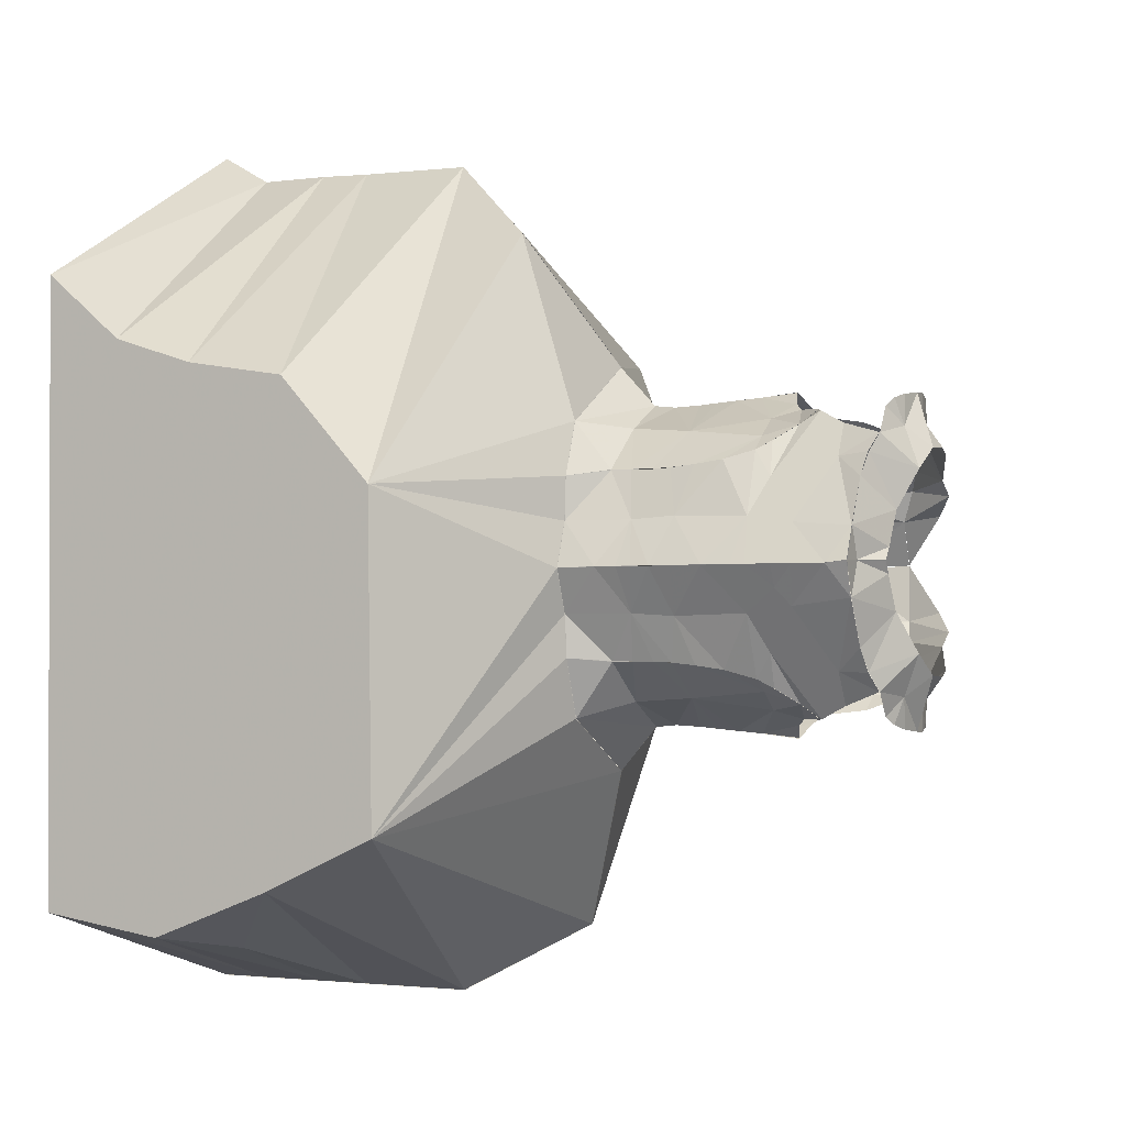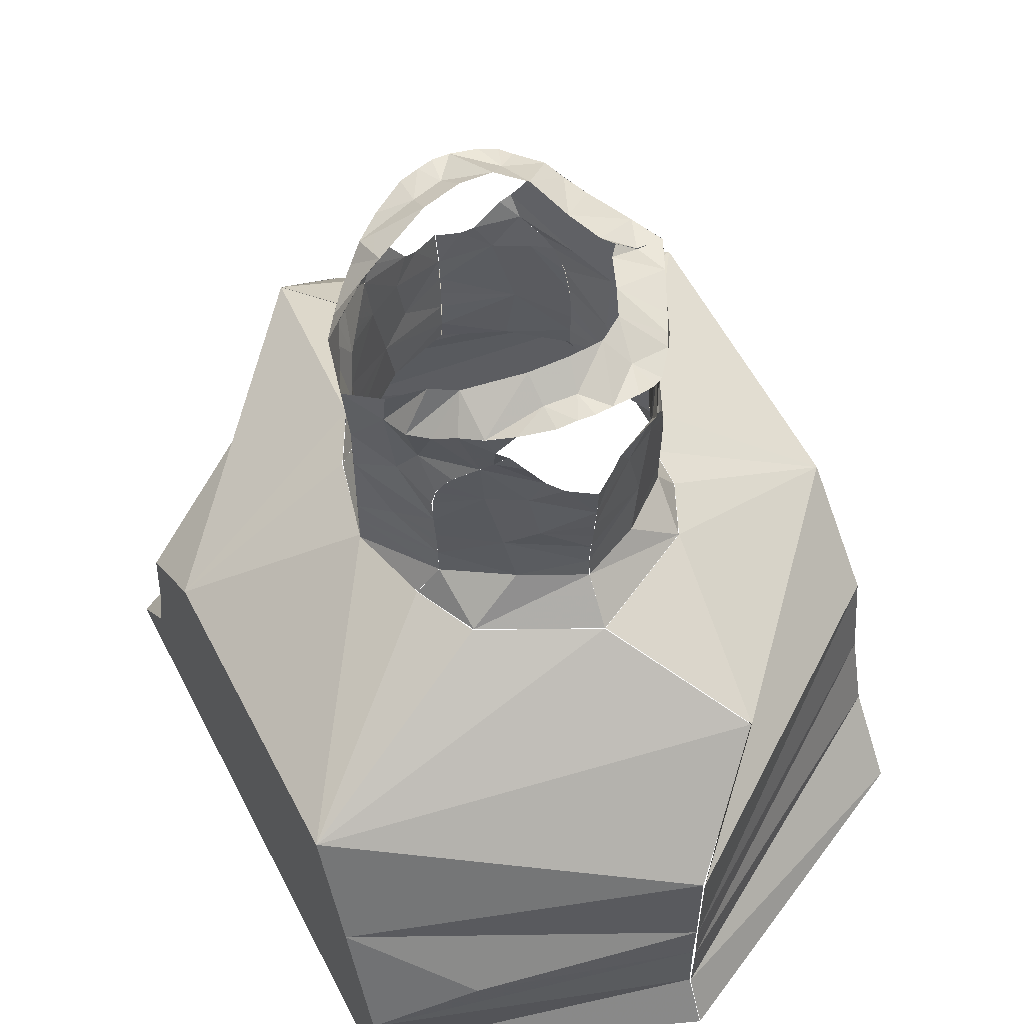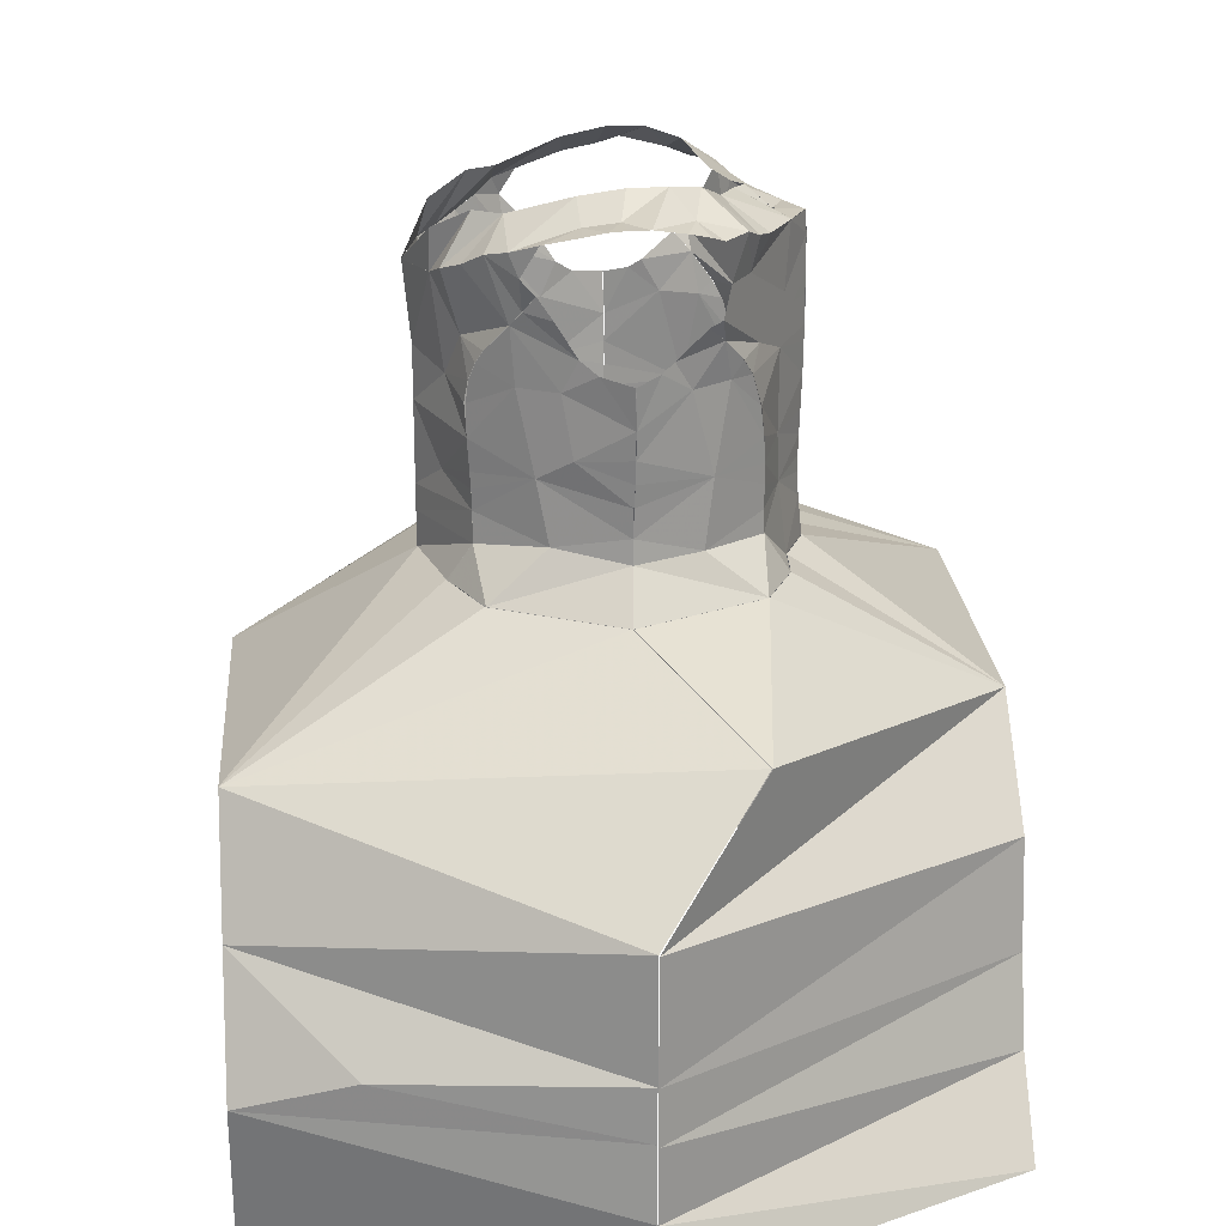
<metadata>
{"format":"obj","ext":"obj","renderer":"f3d","projection":"perspective","resolution":1024,"background":"white","views":[{"elev":-1.1,"azim":-66.6,"up":"+Y"},{"elev":57.0,"azim":152.9,"up":"+Z"},{"elev":21.7,"azim":175.4,"up":"+Z"}]}
</metadata>
<code>
v -0.4542 -0.1043 1.193
v -0.4421 -0.0817 1.198
v -0.4177 -0.1347 1.217
v -0.4776 -0.2162 1.191
v -0.4941 -0.1847 1.172
v -0.4769 -0.1499 1.192
v -0.4556 -0.2617 1.193
v -0.4188 -0.2287 1.216
v -0.4437 -0.2846 1.198
v -0.3992 -0.2677 1.233
v -0.433 -0.3023 1.205
v -0.6611 -0.2222 0.6086
v -0.6611 -0.5328 0.5728
v -0.6611 -0.1872 0.4538
v -0.4319 -0.06378 1.205
v -0.3981 -0.09574 1.233
v -0.4779 -0.2159 1.192
v -0.4725 -0.2236 1.133
v -0.4942 -0.1849 1.14
v -0.4946 -0.1853 1.12
v -0.4823 -0.2065 1.12
v -0.4944 -0.1852 1.095
v -0.4672 -0.2328 1.016
v -0.4937 -0.1856 1.052
v -0.4687 -0.2301 1.088
v -0.01098 0.09854 0.691
v -0.01098 -0.165 0.6099
v -0.01098 -0.1198 0.696
v -0.4941 -0.1854 1.08
v -0.01098 0.1496 0.5741
v -0.4917 -0.1862 0.9996
v -0.4686 -0.2303 0.9734
v -0.6611 -0.4331 0.7997
v -0.4964 -0.1877 0.9095
v -0.4751 -0.2728 0.9102
v -0.4925 -0.1859 1.021
v -0.4927 -0.1821 1.192
v -0.6611 -0.4857 0.6897
v -0.3336 -0.6154 0.7356
v -0.4654 -0.1813 1.194
v -0.4922 -0.1823 1.192
v -0.39 -0.05523 1.217
v -0.3994 -0.02943 1.21
v -0.381 -0.02451 1.214
v -0.4321 -0.1694 1.214
v -0.4108 -0.03733 1.205
v -0.3531 -0.02132 1.219
v -0.3709 -0.07493 1.239
v -0.3317 -0.04689 1.219
v -0.4422 -0.1816 1.214
v -0.3911 -0.3082 1.216
v -0.3821 -0.3389 1.214
v -0.4005 -0.334 1.209
v -0.4924 -0.1812 1.192
v -0.4653 -0.1822 1.194
v -0.412 -0.3261 1.204
v -0.372 -0.2885 1.238
v -0.3542 -0.3421 1.218
v -0.4422 -0.1818 1.214
v -0.4332 -0.1941 1.213
v -0.4924 -0.1865 0.9455
v -0.4913 -0.1863 0.9665
v -0.01098 -0.3753 0.7067
v -0.01098 -0.2737 0.7968
v -0.4912 -0.1862 0.9812
v -0.4333 -0.3024 1.205
v -0.4189 -0.3163 1.168
v -0.4374 -0.2843 1.167
v -0.4441 -0.2845 1.197
v -0.4556 -0.2616 1.193
v -0.4141 -0.3158 1.123
v -0.4307 -0.3004 1.102
v -0.4472 -0.2673 1.104
v -0.4113 -0.3295 1.142
v -0.3995 -0.33 1.138
v -0.2285 -0.293 1.182
v -0.2442 -0.3023 1.134
v -0.2539 -0.3106 1.146
v -0.2501 -0.3139 1.177
v -0.264 -0.3191 1.161
v -0.254 -0.3106 1.146
v -0.2444 -0.3023 1.134
v -0.2986 -0.3294 1.113
v -0.2783 -0.3255 1.146
v -0.2645 -0.3192 1.161
v -0.2245 -0.2856 1.109
v -0.2501 -0.3015 1.084
v -0.2057 -0.2501 1.112
v -0.2118 -0.2783 1.173
v -0.2678 -0.321 1.203
v -0.2183 -0.2801 1.097
v -0.4471 -0.2832 1.058
v -0.3404 -0.3516 1.097
v -0.3134 -0.338 1.102
v -0.3414 -0.3473 1.061
v -0.6611 0.003382 0.6071
v -0.6611 0.0287 0.5287
v -0.4468 -0.1028 1.104
v -0.4385 -0.07699 1.087
v -0.4305 -0.06823 1.101
v -0.4507 -0.2759 0.9679
v -0.4513 -0.2758 0.9474
v -0.2943 -0.327 1.03
v -0.3409 -0.3453 1.036
v -0.4512 -0.2767 1.008
v -0.4503 -0.2792 1.031
v -0.4912 -0.1859 0.9812
v -0.4913 -0.186 0.9666
v -0.4693 -0.1419 0.9738
v -0.4514 -0.2758 0.9892
v -0.4763 -0.231 0.9091
v -0.1154 0.1762 0.6082
v -0.4519 -0.09338 0.9886
v -0.4513 -0.09342 0.9671
v -0.4068 -0.05557 1.009
v -0.2649 -0.31 1.01
v -0.3399 -0.3419 0.996
v -0.2109 -0.2709 1.032
v -0.2125 -0.2747 1.082
v -0.2848 -0.3215 1.084
v -0.2125 -0.2705 1.004
v -0.2135 -0.2705 0.9893
v -0.3409 -0.3436 1.016
v -0.2099 -0.2718 1.062
v -0.3394 -0.3406 0.9701
v -0.3392 -0.3428 0.9485
v -0.2754 -0.3161 0.9549
v -0.3874 -0.3227 1.087
v -0.3725 -0.3313 1.113
v -0.3616 -0.3376 1.104
v -0.2141 -0.27 0.9708
v -0.2235 -0.3263 0.9102
v -0.1932 -0.2286 1.074
v -0.2123 -0.2747 1.082
v -0.3377 0.228 0.6238
v -0.3377 0.2281 0.7356
v -0.6611 -0.01183 0.7054
v -0.2142 -0.2715 0.9432
v -0.01098 0.04591 0.801
v -0.3371 0.2266 0.736
v -0.3014 -0.05201 1.214
v -0.3376 -0.07292 1.239
v -0.3355 -0.02048 1.219
v -0.3195 -0.02314 1.217
v -0.3006 -0.0256 1.213
v -0.2692 -0.03942 1.204
v -0.2455 -0.05429 1.195
v -0.2996 -0.07838 1.232
v -0.2441 -0.0999 1.214
v -0.6611 -0.2673 0.6948
v -0.2273 -0.07082 1.189
v -0.3328 -0.3165 1.218
v -0.3366 -0.343 1.218
v -0.6611 -0.3533 0.4538
v -0.6611 -0.1135 0.7955
v -0.3018 -0.3378 1.212
v -0.3025 -0.3114 1.213
v -0.2681 -0.3211 1.203
v -0.3207 -0.3403 1.216
v -0.2452 -0.2635 1.213
v -0.2436 -0.3052 1.193
v -0.3007 -0.2851 1.232
v -0.3387 -0.2905 1.238
v -0.1941 -0.1077 1.169
v -0.2198 -0.1143 1.214
v -0.21 -0.08824 1.177
v -0.2118 -0.2785 1.173
v -0.2285 -0.2931 1.182
v -0.1871 -0.1331 1.196
v -0.1865 -0.1381 1.159
v -0.165 -0.1815 1.158
v -0.1949 -0.2594 1.166
v -0.2209 -0.2491 1.213
v -0.1792 -0.2387 1.161
v -0.1882 -0.2303 1.195
v -0.165 -0.1823 1.158
v -0.3361 -0.387 0.9102
v -0.4507 -0.331 0.9097
v -0.3397 -0.3428 0.9485
v -0.4755 -0.0996 0.9096
v -0.4507 -0.04603 0.9087
v -0.4522 -0.09349 0.9465
v -0.3361 0.0152 0.9097
v -0.3396 -0.02469 0.9475
v -0.3399 -0.02693 0.969
v -0.3991 -0.05115 0.9487
v -0.4517 -0.09251 1.007
v -0.4962 -0.1876 0.9096
v -0.3403 -0.02564 0.995
v -0.3411 -0.02391 1.015
v -0.3334 -0.6156 0.736
v -0.3418 -0.02034 1.06
v -0.3874 -0.04441 1.085
v -0.3415 -0.02226 1.035
v -0.4509 -0.2762 0.9681
v -0.3991 -0.3159 0.9506
v -0.4519 -0.2765 0.9475
v -0.3408 -0.01663 1.096
v -0.3616 -0.02952 1.102
v -0.1935 -0.2706 0.9106
v -0.2144 -0.09844 1.004
v -0.2153 -0.09857 0.9891
v -0.1933 -0.1475 0.9905
v -0.3725 -0.03577 1.111
v -0.4138 -0.05272 1.122
v -0.4197 -0.06305 1.087
v -0.4303 -0.06815 1.101
v -0.4384 -0.07697 1.087
v -0.4467 -0.08589 1.057
v -0.4501 -0.0902 1.03
v -0.2649 -0.05787 1.01
v -0.2144 -0.0983 1.004
v -0.2125 -0.09745 1.033
v -0.4385 -0.2919 1.088
v -0.3993 -0.03823 1.136
v -0.3361 -0.387 0.9102
v -0.3399 -0.3406 0.97
v -0.4515 -0.276 0.9894
v -0.4515 -0.2769 1.008
v -0.4068 -0.3115 1.011
v -0.3403 -0.3418 0.996
v -0.4499 -0.2791 1.031
v -0.4197 -0.3041 1.089
v -0.4748 -0.2728 0.9102
v -0.3415 -0.3452 1.036
v -0.3414 -0.3435 1.016
v -0.3372 0.2268 0.6243
v -0.4467 -0.2832 1.058
v -0.4387 -0.2918 1.088
v -0.4924 -0.1861 0.9455
v -0.1724 -0.1852 1.086
v -0.1724 -0.1852 1.062
v -0.4305 -0.3006 1.102
v -0.3409 -0.3506 1.097
v -0.3419 -0.3471 1.061
v -0.4141 -0.3159 1.123
v -0.4763 -0.1503 1.192
v -0.4364 -0.08493 1.167
v -0.4547 -0.1046 1.193
v -0.4748 -0.2728 0.9102
v -0.1949 -0.2597 1.166
v -0.21 -0.08827 1.177
v -0.2274 -0.07077 1.189
v -0.246 -0.06649 1.134
v -0.2244 -0.2856 1.109
v -0.1792 -0.239 1.161
v -0.1651 -0.1822 1.158
v -0.1941 -0.1076 1.169
v -0.2096 -0.1194 1.112
v -0.1721 -0.1843 1.086
v -0.1652 -0.1817 1.158
v -0.1865 -0.1382 1.159
v -0.218 -0.2801 1.097
v -0.2535 -0.05034 1.175
v -0.2558 -0.05815 1.146
v -0.266 -0.0496 1.161
v -0.2263 -0.08313 1.109
v -0.2986 -0.03844 1.113
v -0.256 -0.05812 1.146
v -0.2795 -0.0424 1.143
v -0.2464 -0.06637 1.134
v -0.2663 -0.04955 1.161
v -0.269 -0.03957 1.204
v -0.1724 -0.1852 1.038
v -0.6611 0.09298 0.4538
v -0.3377 0.2279 0.5035
v -0.4312 0.1408 0.8444
v -0.1735 -0.1874 0.9096
v -0.1939 -0.1028 0.9106
v -0.5575 -0.5525 0.6069
v -0.01098 -0.2 0.4551
v -0.01098 -0.03384 0.4551
v -0.2109 -0.2708 1.032
v -0.2093 -0.2719 1.062
v -0.2141 -0.094 1.082
v -0.2108 -0.09668 1.062
v -0.1971 -0.141 1.074
v -0.2501 -0.06642 1.084
v -0.2265 -0.0832 1.109
v -0.2848 -0.04637 1.084
v -0.2123 -0.09709 1.062
v -0.2145 -0.09409 1.082
v -0.1721 -0.1843 1.038
v -0.2132 -0.09834 1.032
v -0.1721 -0.1843 1.062
v -0.3333 -0.6157 0.6243
v -0.2943 -0.04091 1.03
v -0.2202 -0.08864 1.097
v -0.01098 -0.3905 0.6084
v -0.01098 -0.4158 0.53
v -0.2199 -0.0886 1.097
v -0.4433 -0.08149 1.197
v -0.432 -0.06363 1.205
v -0.2231 -0.3263 0.9102
v -0.2477 -0.5525 0.8414
v -0.3355 -0.3872 0.9102
v -0.494 -0.1845 1.172
v -0.4718 -0.1462 1.134
v -0.4925 -0.1819 1.192
v -0.1929 -0.2706 0.9106
v -0.2228 -0.04026 0.9102
v -0.3356 0.0154 0.9097
v -0.3365 0.01532 0.9097
v -0.4512 -0.04596 0.9087
v -0.4757 -0.09967 0.9096
v -0.4512 -0.3312 0.9097
v -0.3366 -0.3873 0.9102
v -0.4106 -0.04015 1.142
v -0.418 -0.05295 1.167
v -0.4942 -0.1848 1.14
v -0.3416 -0.02029 1.06
v -0.3134 -0.02988 1.102
v -0.3405 -0.01614 1.096
v -0.4937 -0.1854 1.052
v -0.4675 -0.1387 1.017
v -0.4684 -0.1403 1.089
v -0.4471 -0.08581 1.057
v -0.3368 0.2259 0.5741
v -0.494 -0.1846 1.121
v -0.4817 -0.1634 1.121
v -0.4138 -0.05277 1.122
v -0.3992 -0.03839 1.136
v -0.4941 -0.1851 1.08
v -0.4943 -0.1851 1.095
v -0.3337 -0.6153 0.6238
v -0.3412 -0.02391 1.015
v -0.3409 -0.02217 1.035
v -0.01098 -0.4801 0.4551
v -0.3333 -0.6157 0.504
v -0.4925 -0.1855 1.021
v -0.4918 -0.1856 0.9996
v -0.2134 -0.2701 0.9891
v -0.2125 -0.2702 1.004
v -0.1899 -0.2228 0.9936
v -0.1724 -0.1852 0.9973
v -0.214 -0.2697 0.9706
v -0.1724 -0.1852 0.9836
v -0.1724 -0.1852 0.9657
v -0.1721 -0.1843 0.9657
v -0.1721 -0.1843 0.9836
v -0.1721 -0.1843 0.9973
v -0.34 -0.02562 0.995
v -0.216 -0.09897 0.9707
v -0.2154 -0.09829 0.9893
v -0.3393 -0.02689 0.9691
v -0.216 -0.09881 0.9707
v -0.1724 -0.1852 0.9104
v -0.1935 -0.2706 0.9106
v -0.214 -0.271 0.9431
v -0.1724 -0.1852 0.942
v -0.4503 -0.09008 1.03
v -0.3996 -0.3303 1.137
v -0.216 -0.09779 0.9431
v -0.1721 -0.1843 0.9104
v -0.1721 -0.1843 0.942
v -0.2754 -0.05181 0.9549
v -0.3393 -0.02468 0.9476
v -0.2238 -0.04052 0.9102
v -0.1945 -0.1026 0.9106
v -0.216 -0.09711 0.9433
v -0.3361 0.0152 0.9097
v -0.1945 -0.1026 0.9106
v -0.4515 -0.09283 1.007
v -0.4516 -0.09399 0.988
v -0.4755 -0.0996 0.9096
v -0.4519 -0.09392 0.9465
v -0.4772 -0.1425 0.9092
v -0.4511 -0.09385 0.967
v -0.3336 -0.6154 0.5734
v -0.338 0.2288 0.573
v -0.3334 -0.6156 0.5737
v -0.01098 -0.3516 0.4551
v -0.6611 -0.03557 0.4538
v -0.4962 -0.1876 0.9096
v -0.3333 -0.6157 0.4547
v -0.3372 0.2268 0.5036
v -0.01098 0.1275 0.4551
v -0.3362 0.2564 0.4544
v -0.3366 0.2563 0.4544
v -0.6611 -0.5146 0.4538
v -0.3337 -0.6153 0.5031
v -0.3337 -0.6153 0.4542
v -0.4779 -0.1426 0.9092
v -0.4772 -0.2309 0.9092
v -0.4304 0.1408 0.8444
v -0.2482 -0.5525 0.8413
v -0.2436 -0.3051 1.193
v -0.2453 -0.05442 1.195
f 1 3 2
f 6 3 1
f 7 9 8
f 9 11 10
f 12 14 13
f 15 2 16
f 17 7 8
f 18 5 19
f 22 21 20
f 21 19 20
f 23 25 24
f 26 28 27
f 25 29 24
f 4 5 18
f 27 30 26
f 31 32 23
f 33 35 384
f 36 31 23
f 4 37 5
f 38 39 33
f 40 6 41
f 42 44 43
f 6 45 3
f 42 46 15
f 42 47 44
f 40 45 6
f 16 42 15
f 42 48 47
f 48 49 47
f 2 3 16
f 40 50 45
f 51 53 52
f 17 55 54
f 56 53 51
f 9 10 8
f 57 10 51
f 58 51 52
f 11 51 10
f 59 55 60
f 8 60 17
f 60 55 17
f 32 62 61
f 28 64 63
f 65 62 32
f 21 18 19
f 66 68 67
f 66 69 68
f 69 70 68
f 71 73 72
f 74 73 71
f 75 74 71
f 74 68 73
f 76 78 77
f 79 80 78
f 79 78 76
f 81 83 82
f 84 81 85
f 86 82 87
f 88 89 77
f 83 81 84
f 76 387 79
f 86 87 91
f 92 25 23
f 93 95 94
f 22 29 25
f 96 97 12
f 98 100 99
f 101 32 102
f 95 104 103
f 22 25 21
f 105 106 23
f 107 109 108
f 105 32 110
f 32 111 102
f 30 112 26
f 23 106 92
f 113 115 114
f 103 117 116
f 118 87 116
f 87 119 91
f 120 95 103
f 94 120 83
f 121 116 122
f 123 103 104
f 118 124 87
f 117 125 116
f 126 127 125
f 128 130 129
f 116 127 131
f 16 48 42
f 127 126 132
f 122 116 131
f 88 134 133
f 4 18 68
f 135 137 136
f 82 120 87
f 32 61 111
f 18 21 25
f 127 132 138
f 137 96 12
f 26 140 139
f 141 49 142
f 143 49 144
f 49 143 47
f 145 141 146
f 141 148 147
f 141 147 146
f 148 149 147
f 33 150 38
f 151 147 149
f 152 58 153
f 14 154 13
f 136 137 155
f 152 57 58
f 156 158 157
f 159 157 152
f 160 162 161
f 157 161 162
f 157 158 161
f 96 137 135
f 152 163 57
f 164 149 165
f 166 151 149
f 167 160 168
f 164 166 149
f 169 171 170
f 165 169 170
f 165 170 164
f 172 173 160
f 160 167 172
f 172 174 173
f 168 160 161
f 174 176 175
f 174 175 173
f 177 179 178
f 180 182 181
f 181 184 183
f 184 186 185
f 12 13 38
f 116 125 127
f 187 115 113
f 61 188 111
f 139 64 28
f 186 182 114
f 181 186 184
f 115 186 114
f 115 185 186
f 189 115 190
f 191 63 64
f 24 36 23
f 192 194 193
f 195 197 196
f 198 192 199
f 132 200 138
f 159 152 153
f 201 203 202
f 123 117 103
f 204 193 205
f 206 208 207
f 206 210 209
f 82 83 120
f 211 213 212
f 205 206 207
f 144 141 145
f 92 214 25
f 193 206 205
f 163 152 157
f 204 205 215
f 194 115 193
f 126 216 132
f 206 193 115
f 179 217 196
f 150 155 137
f 218 220 219
f 196 178 179
f 220 218 195
f 221 220 217
f 217 220 196
f 220 195 196
f 222 220 223
f 197 224 178
f 225 220 226
f 227 26 112
f 228 223 229
f 138 131 127
f 109 230 108
f 228 222 223
f 231 133 232
f 220 128 223
f 234 130 235
f 128 236 223
f 229 223 233
f 128 129 236
f 150 137 12
f 223 236 233
f 237 239 238
f 33 155 150
f 115 187 210
f 185 115 189
f 102 111 240
f 88 241 89
f 242 244 243
f 77 245 88
f 246 231 247
f 248 249 242
f 250 252 251
f 244 242 249
f 88 245 253
f 254 243 255
f 256 254 255
f 243 244 255
f 257 244 249
f 258 260 259
f 259 261 258
f 262 259 260
f 254 263 388
f 87 124 119
f 133 264 232
f 253 134 88
f 88 133 246
f 97 266 265
f 267 136 155
f 139 269 268
f 13 270 38
f 271 272 30
f 273 264 133
f 134 274 133
f 274 273 133
f 275 277 276
f 121 118 116
f 249 252 277
f 261 279 278
f 280 258 261
f 281 278 282
f 283 284 277
f 285 283 277
f 286 63 191
f 278 211 287
f 27 271 30
f 284 276 277
f 278 279 288
f 289 290 27
f 278 288 282
f 278 281 213
f 277 275 249
f 249 291 257
f 32 105 23
f 89 76 77
f 292 293 238
f 294 296 295
f 237 298 297
f 237 297 299
f 294 64 300
f 239 292 238
f 139 268 64
f 301 139 302
f 269 139 301
f 267 304 303
f 304 155 305
f 35 33 306
f 306 33 307
f 33 34 155
f 33 39 386
f 308 238 309
f 238 293 309
f 298 310 297
f 98 298 238
f 308 98 238
f 63 289 27
f 311 313 312
f 314 316 315
f 316 317 315
f 289 63 286
f 99 317 316
f 321 308 322
f 310 320 319
f 26 227 140
f 323 324 316
f 323 316 314
f 139 28 26
f 64 294 295
f 383 155 34
f 267 155 304
f 268 300 64
f 38 325 39
f 310 298 320
f 139 140 385
f 326 327 287
f 290 329 328
f 68 18 73
f 315 331 330
f 332 334 333
f 273 334 264
f 334 335 264
f 316 320 298
f 178 196 197
f 98 308 321
f 332 336 334
f 337 334 338
f 51 58 57
f 68 74 67
f 339 203 340
f 144 49 141
f 203 283 341
f 334 336 338
f 203 341 340
f 68 70 4
f 237 238 298
f 222 219 220
f 221 226 220
f 211 278 213
f 311 280 287
f 337 335 334
f 287 342 326
f 278 287 280
f 46 42 43
f 343 202 203
f 211 212 344
f 342 211 345
f 204 199 193
f 31 65 32
f 273 333 334
f 203 339 343
f 142 148 141
f 201 284 203
f 284 283 203
f 344 346 211
f 347 349 348
f 280 261 278
f 338 336 350
f 312 258 280
f 347 350 349
f 336 349 350
f 157 162 163
f 130 128 235
f 25 73 18
f 275 291 249
f 325 38 270
f 225 235 128
f 98 321 100
f 315 317 351
f 312 280 311
f 236 129 352
f 95 120 94
f 209 208 206
f 353 355 354
f 159 156 157
f 356 357 345
f 220 225 128
f 192 193 199
f 252 249 248
f 356 345 211
f 358 357 356
f 298 98 316
f 354 359 353
f 287 327 311
f 211 346 356
f 356 346 360
f 358 361 357
f 360 362 358
f 214 72 73
f 295 191 64
f 277 252 250
f 353 343 355
f 339 355 343
f 28 63 27
f 324 319 320
f 182 186 181
f 51 11 56
f 109 315 363
f 98 99 316
f 107 331 109
f 109 331 315
f 87 120 103
f 363 315 351
f 109 363 364
f 365 367 366
f 87 103 116
f 109 366 367
f 368 109 364
f 109 367 230
f 109 368 366
f 246 133 231
f 285 277 250
f 101 110 32
f 214 73 25
f 324 320 316
f 115 194 190
f 112 318 227
f 135 370 96
f 286 371 289
f 241 88 246
f 49 48 142
f 206 115 210
f 290 372 271
f 318 112 30
f 14 97 373
f 270 13 369
f 230 367 374
f 270 369 325
f 342 287 211
f 38 150 12
f 375 328 329
f 372 290 328
f 290 371 329
f 30 377 376
f 318 30 376
f 289 371 290
f 272 377 30
f 378 376 377
f 27 290 271
f 266 97 370
f 379 265 266
f 97 265 373
f 380 381 13
f 369 13 381
f 370 97 96
f 154 380 13
f 382 381 380
f 12 97 14
f 360 358 356
f 315 330 314
f 305 155 383
f 33 384 34
f 139 385 302
f 33 386 307
f 387 90 79
f 254 388 243

</code>
